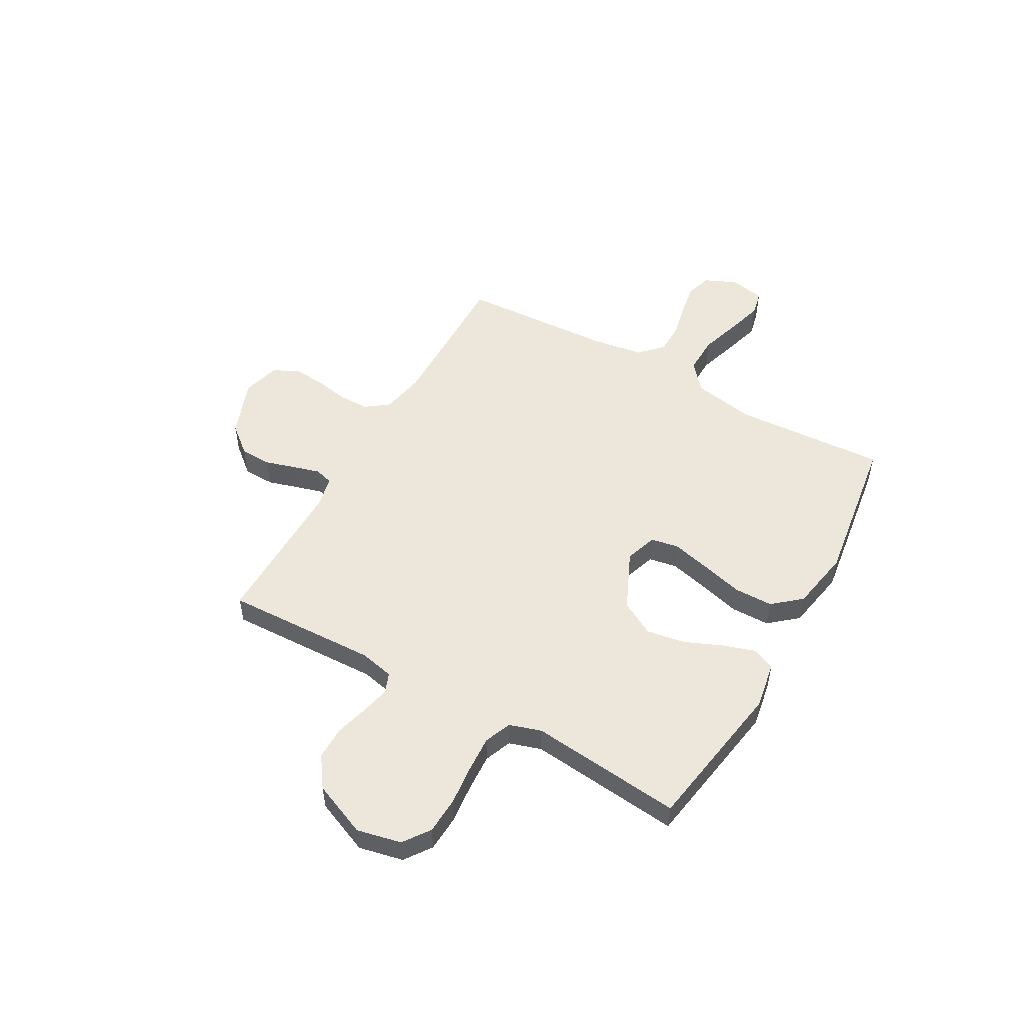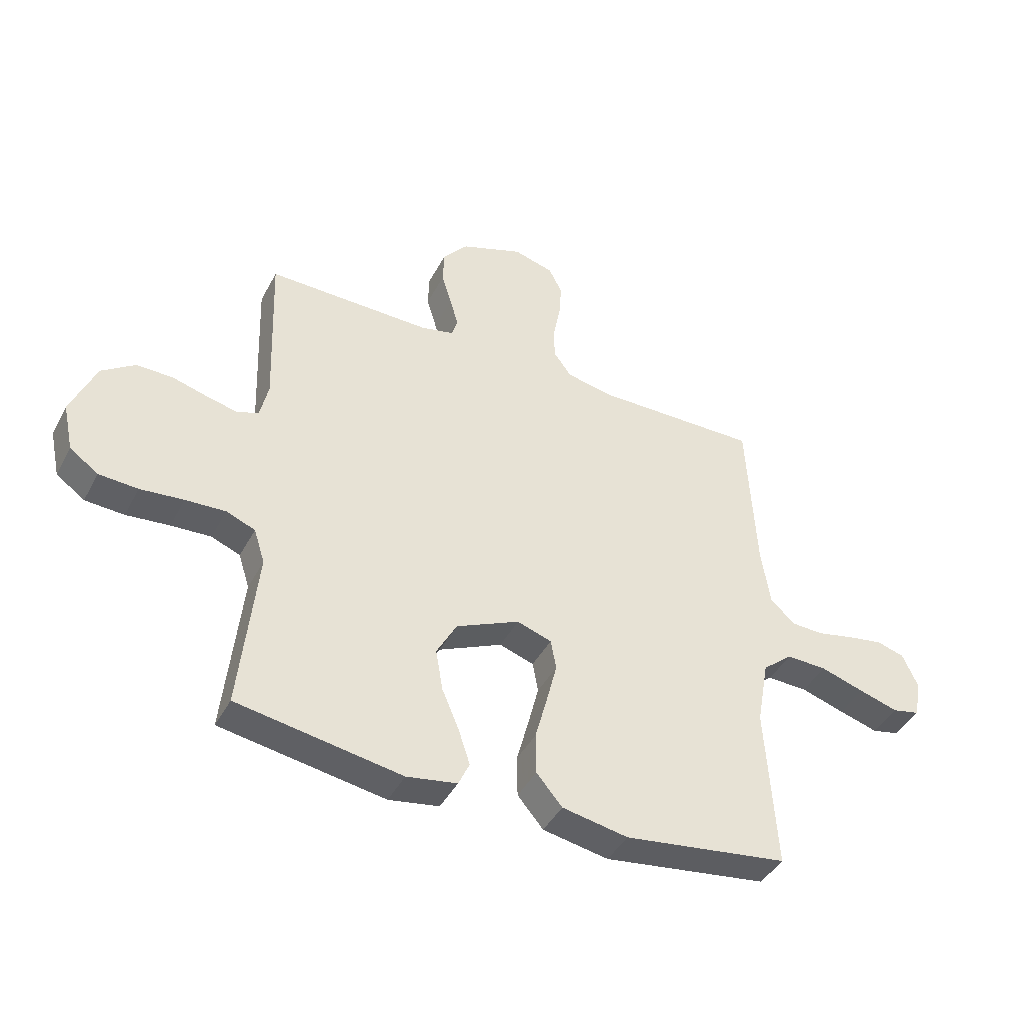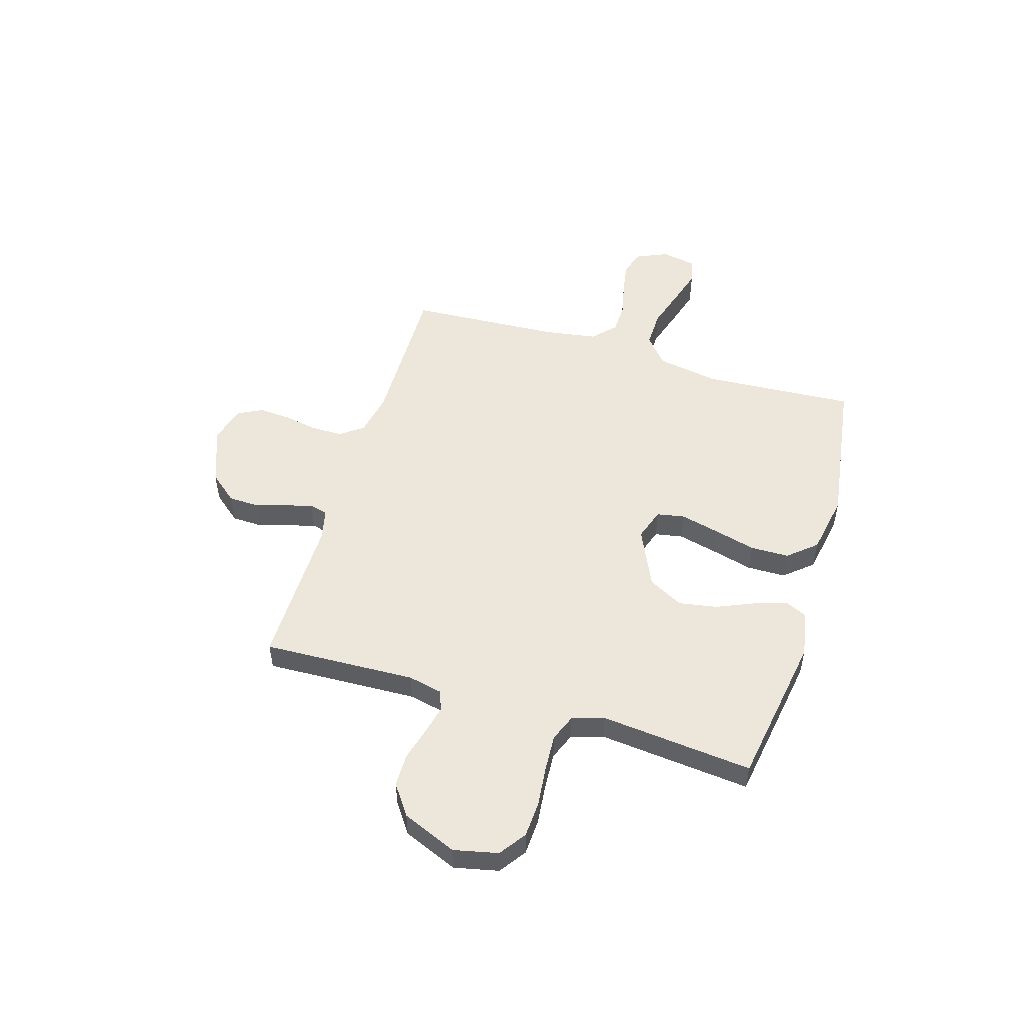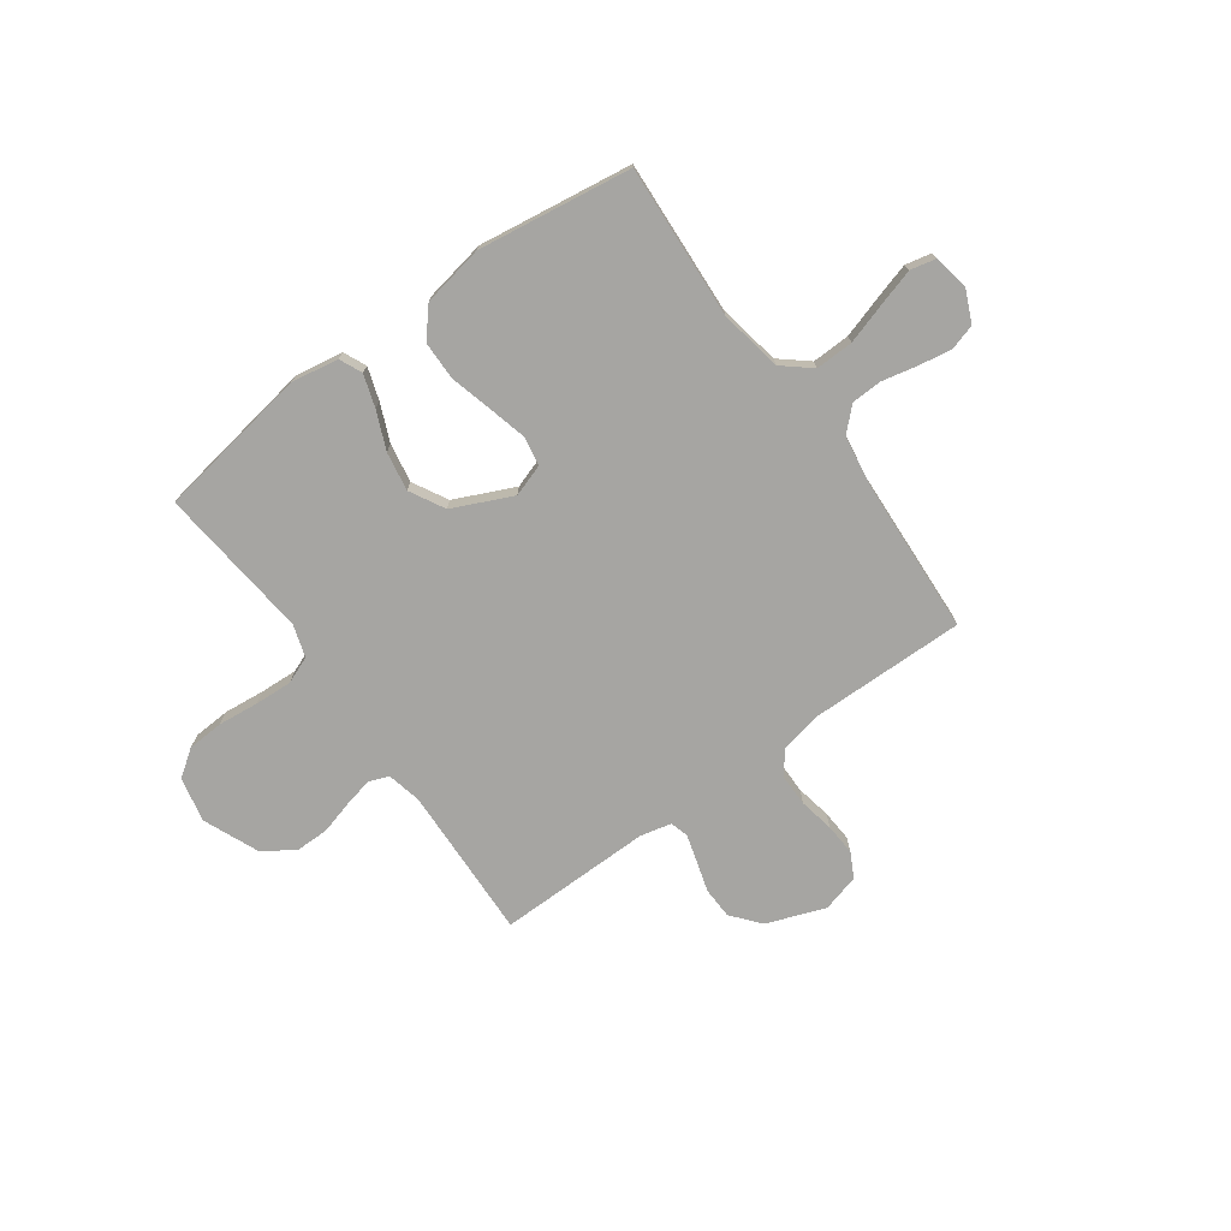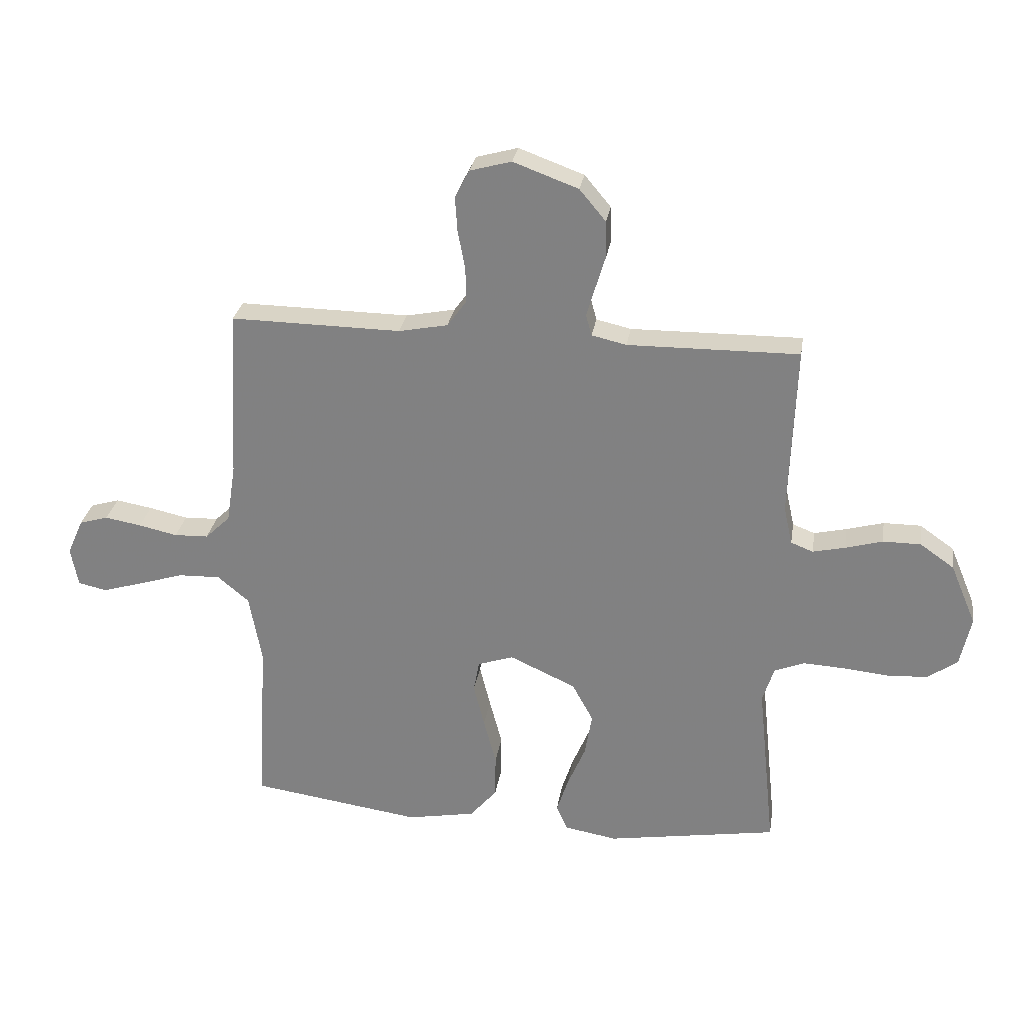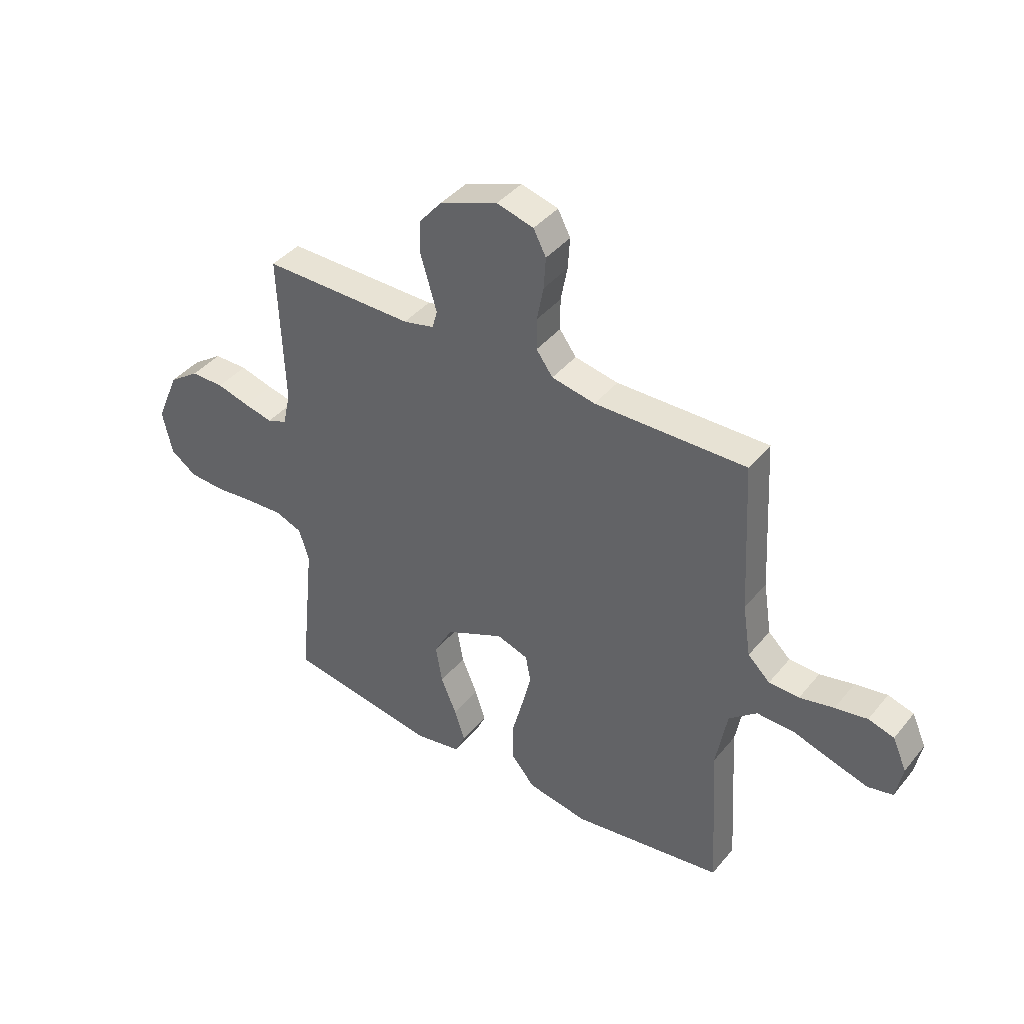
<metadata>
{"format":"obj","ext":"obj","renderer":"f3d","projection":"perspective","resolution":1024,"background":"white","views":[{"elev":51.9,"azim":119.4,"up":"+Y"},{"elev":-42.7,"azim":153.8,"up":"+Z"},{"elev":51.5,"azim":106.7,"up":"+Y"},{"elev":-73.8,"azim":-144.2,"up":"+Y"},{"elev":28.1,"azim":8.9,"up":"+Z"},{"elev":40.7,"azim":-144.6,"up":"+Z"}]}
</metadata>
<code>
v -0.5 0.07 0.5
v -0.2 0.07 0.496
v -0.114 0.07 0.513
v -0.081 0.07 0.558
v -0.081 0.07 0.62
v -0.094 0.07 0.688
v -0.098 0.07 0.75
v -0.073 0.07 0.798
v 0 0.07 0.818
v 0.114 0.07 0.776
v 0.16 0.07 0.721
v 0.162 0.07 0.659
v 0.144 0.07 0.599
v 0.129 0.07 0.547
v 0.139 0.07 0.511
v 0.2 0.07 0.497
v 0.5 0.07 0.5
v 0.489 0.07 0.2
v 0.504 0.07 0.133
v 0.543 0.07 0.118
v 0.6 0.07 0.131
v 0.665 0.07 0.149
v 0.731 0.07 0.149
v 0.791 0.07 0.107
v 0.836 0.07 0
v 0.817 0.07 -0.087
v 0.765 0.07 -0.124
v 0.694 0.07 -0.128
v 0.615 0.07 -0.12
v 0.542 0.07 -0.116
v 0.489 0.07 -0.137
v 0.469 0.07 -0.2
v 0.5 0.07 -0.5
v 0.2 0.07 -0.549
v 0.108 0.07 -0.533
v 0.088 0.07 -0.489
v 0.109 0.07 -0.425
v 0.14 0.07 -0.352
v 0.153 0.07 -0.276
v 0.116 0.07 -0.208
v 0 0.07 -0.155
v -0.063 0.07 -0.176
v -0.073 0.07 -0.231
v -0.054 0.07 -0.307
v -0.032 0.07 -0.39
v -0.033 0.07 -0.466
v -0.08 0.07 -0.521
v -0.2 0.07 -0.543
v -0.5 0.07 -0.5
v -0.482 0.07 -0.2
v -0.504 0.07 -0.078
v -0.559 0.07 -0.032
v -0.633 0.07 -0.034
v -0.713 0.07 -0.059
v -0.784 0.07 -0.08
v -0.834 0.07 -0.069
v -0.847 0.07 0
v -0.819 0.07 0.063
v -0.768 0.07 0.078
v -0.704 0.07 0.067
v -0.636 0.07 0.052
v -0.576 0.07 0.054
v -0.532 0.07 0.096
v -0.516 0.07 0.2
v -0.5 0 0.5
v -0.2 0 0.496
v -0.114 0 0.513
v -0.081 0 0.558
v -0.081 0 0.62
v -0.094 0 0.688
v -0.098 0 0.75
v -0.073 0 0.798
v 0 0 0.818
v 0.114 0 0.776
v 0.16 0 0.721
v 0.162 0 0.659
v 0.144 0 0.599
v 0.129 0 0.547
v 0.139 0 0.511
v 0.2 0 0.497
v 0.5 0 0.5
v 0.489 0 0.2
v 0.504 0 0.133
v 0.543 0 0.118
v 0.6 0 0.131
v 0.665 0 0.149
v 0.731 0 0.149
v 0.791 0 0.107
v 0.836 0 0
v 0.817 0 -0.087
v 0.765 0 -0.124
v 0.694 0 -0.128
v 0.615 0 -0.12
v 0.542 0 -0.116
v 0.489 0 -0.137
v 0.469 0 -0.2
v 0.5 0 -0.5
v 0.2 0 -0.549
v 0.108 0 -0.533
v 0.088 0 -0.489
v 0.109 0 -0.425
v 0.14 0 -0.352
v 0.153 0 -0.276
v 0.116 0 -0.208
v 0 0 -0.155
v -0.063 0 -0.176
v -0.073 0 -0.231
v -0.054 0 -0.307
v -0.032 0 -0.39
v -0.033 0 -0.466
v -0.08 0 -0.521
v -0.2 0 -0.543
v -0.5 0 -0.5
v -0.482 0 -0.2
v -0.504 0 -0.078
v -0.559 0 -0.032
v -0.633 0 -0.034
v -0.713 0 -0.059
v -0.784 0 -0.08
v -0.834 0 -0.069
v -0.847 0 0
v -0.819 0 0.063
v -0.768 0 0.078
v -0.704 0 0.067
v -0.636 0 0.052
v -0.576 0 0.054
v -0.532 0 0.096
v -0.516 0 0.2
f 58 59 60 61
f 56 57 58 61
f 56 61 62
f 53 54 55 56
f 53 56 62
f 52 53 62 63
f 47 48 49 50
f 47 50 51
f 44 45 46 47
f 43 44 47 51
f 42 43 51 52
f 35 36 37 38
f 33 34 35 38
f 32 33 38 39
f 31 32 39 40
f 26 27 28 29
f 26 29 30
f 25 26 30
f 24 25 30
f 21 22 23 24
f 20 21 24 30
f 19 20 30 31
f 16 17 18
f 15 16 18 19
f 10 11 12 13
f 10 13 14
f 9 10 14
f 8 9 14 15
f 5 6 7 8
f 4 5 8 15
f 64 1 2
f 63 64 2 3
f 41 42 52 63
f 40 41 63 3
f 15 19 31 40
f 3 4 15 40
f 125 124 123 122
f 125 122 121 120
f 126 125 120
f 120 119 118 117
f 126 120 117
f 127 126 117 116
f 114 113 112 111
f 115 114 111
f 111 110 109 108
f 115 111 108 107
f 116 115 107 106
f 102 101 100 99
f 102 99 98 97
f 103 102 97 96
f 104 103 96 95
f 93 92 91 90
f 94 93 90
f 94 90 89
f 94 89 88
f 88 87 86 85
f 94 88 85 84
f 95 94 84 83
f 82 81 80
f 83 82 80 79
f 77 76 75 74
f 78 77 74
f 78 74 73
f 79 78 73 72
f 72 71 70 69
f 79 72 69 68
f 66 65 128
f 67 66 128 127
f 127 116 106 105
f 67 127 105 104
f 104 95 83 79
f 104 79 68 67
f 1 65 66 2
f 2 66 67 3
f 3 67 68 4
f 4 68 69 5
f 5 69 70 6
f 6 70 71 7
f 7 71 72 8
f 8 72 73 9
f 9 73 74 10
f 10 74 75 11
f 11 75 76 12
f 12 76 77 13
f 13 77 78 14
f 14 78 79 15
f 15 79 80 16
f 16 80 81 17
f 17 81 82 18
f 18 82 83 19
f 19 83 84 20
f 20 84 85 21
f 21 85 86 22
f 22 86 87 23
f 23 87 88 24
f 24 88 89 25
f 25 89 90 26
f 26 90 91 27
f 27 91 92 28
f 28 92 93 29
f 29 93 94 30
f 30 94 95 31
f 31 95 96 32
f 32 96 97 33
f 33 97 98 34
f 34 98 99 35
f 35 99 100 36
f 36 100 101 37
f 37 101 102 38
f 38 102 103 39
f 39 103 104 40
f 40 104 105 41
f 41 105 106 42
f 42 106 107 43
f 43 107 108 44
f 44 108 109 45
f 45 109 110 46
f 46 110 111 47
f 47 111 112 48
f 48 112 113 49
f 49 113 114 50
f 50 114 115 51
f 51 115 116 52
f 52 116 117 53
f 53 117 118 54
f 54 118 119 55
f 55 119 120 56
f 56 120 121 57
f 57 121 122 58
f 58 122 123 59
f 59 123 124 60
f 60 124 125 61
f 61 125 126 62
f 62 126 127 63
f 63 127 128 64
f 64 128 65 1

</code>
